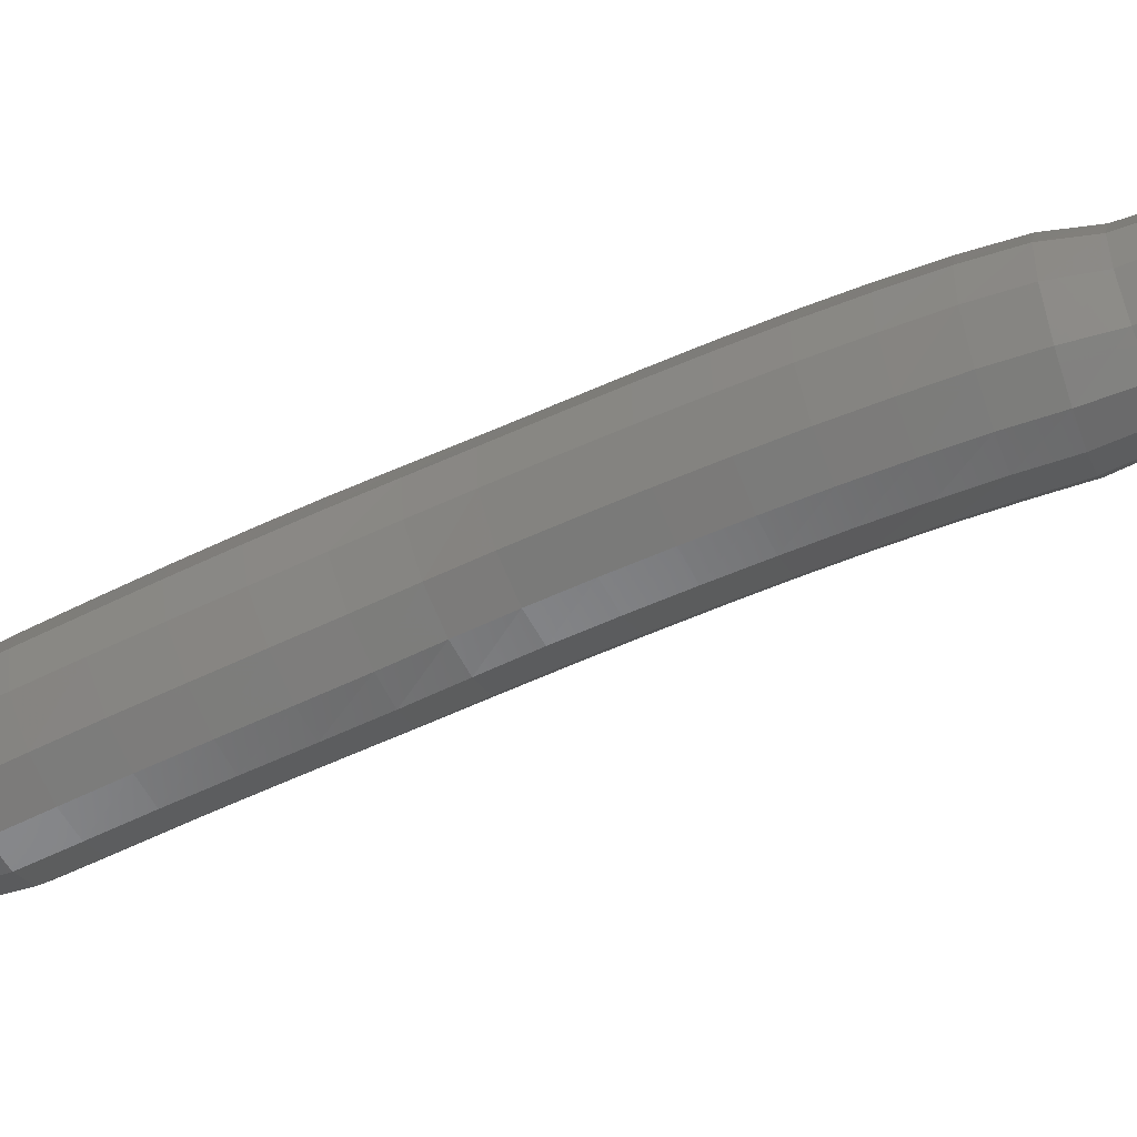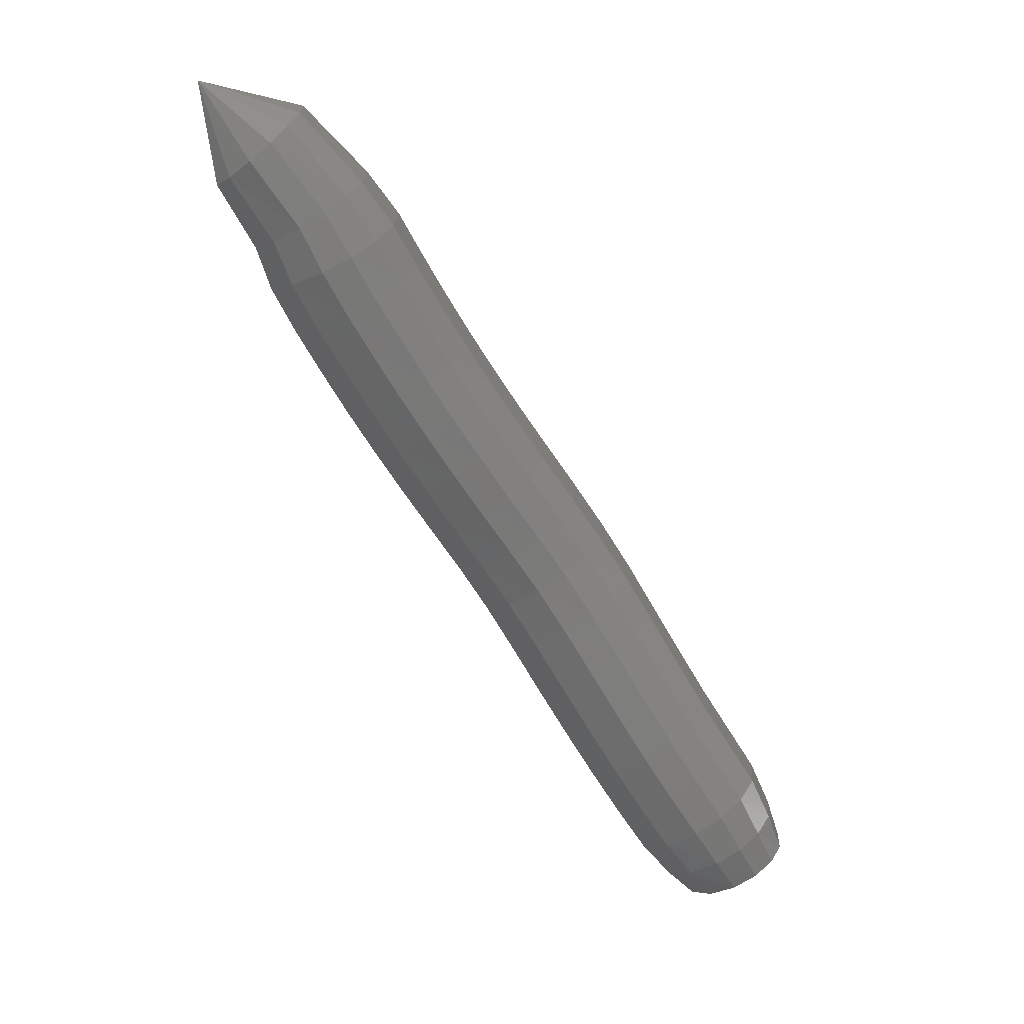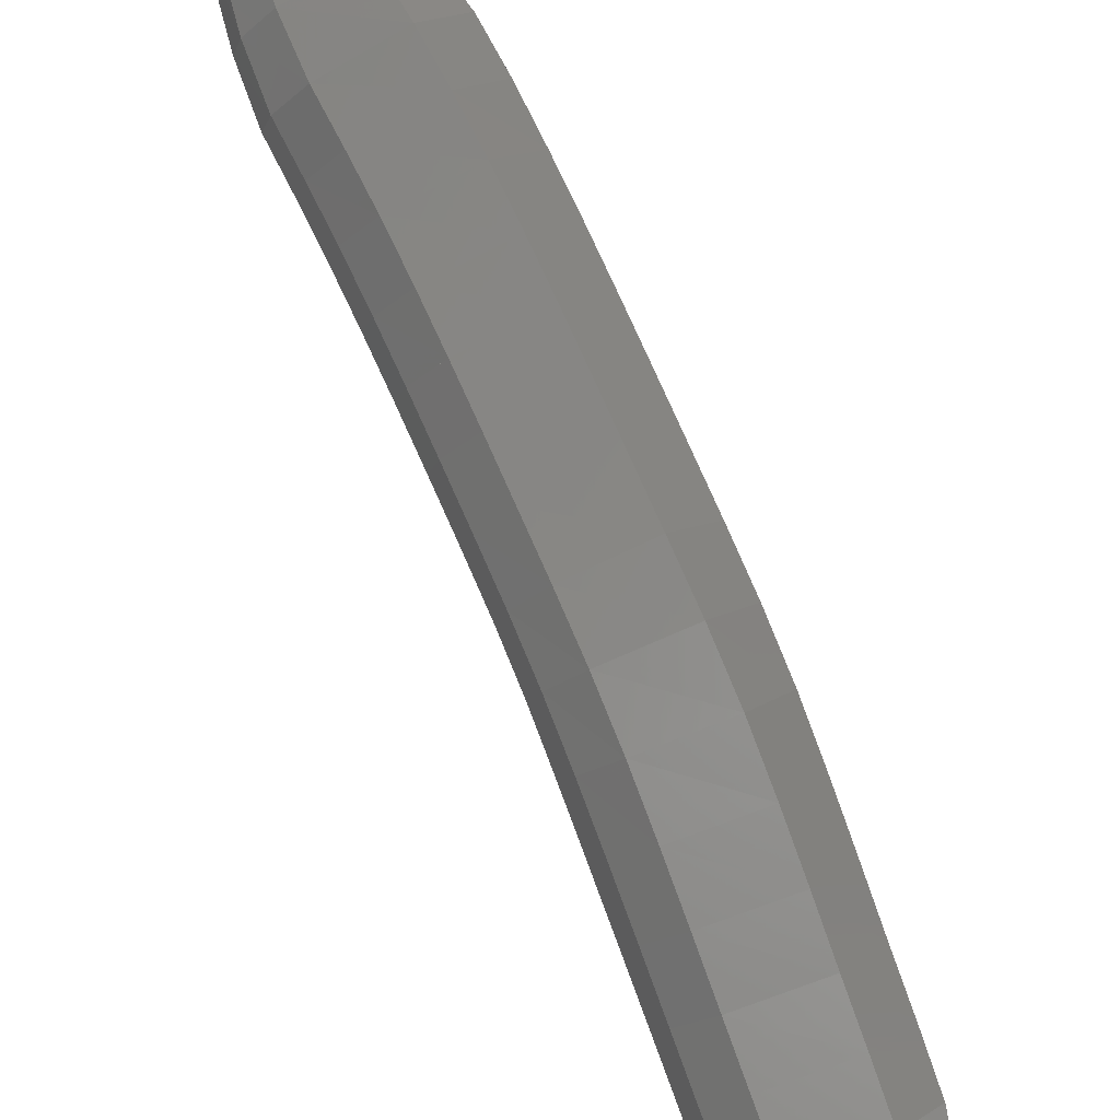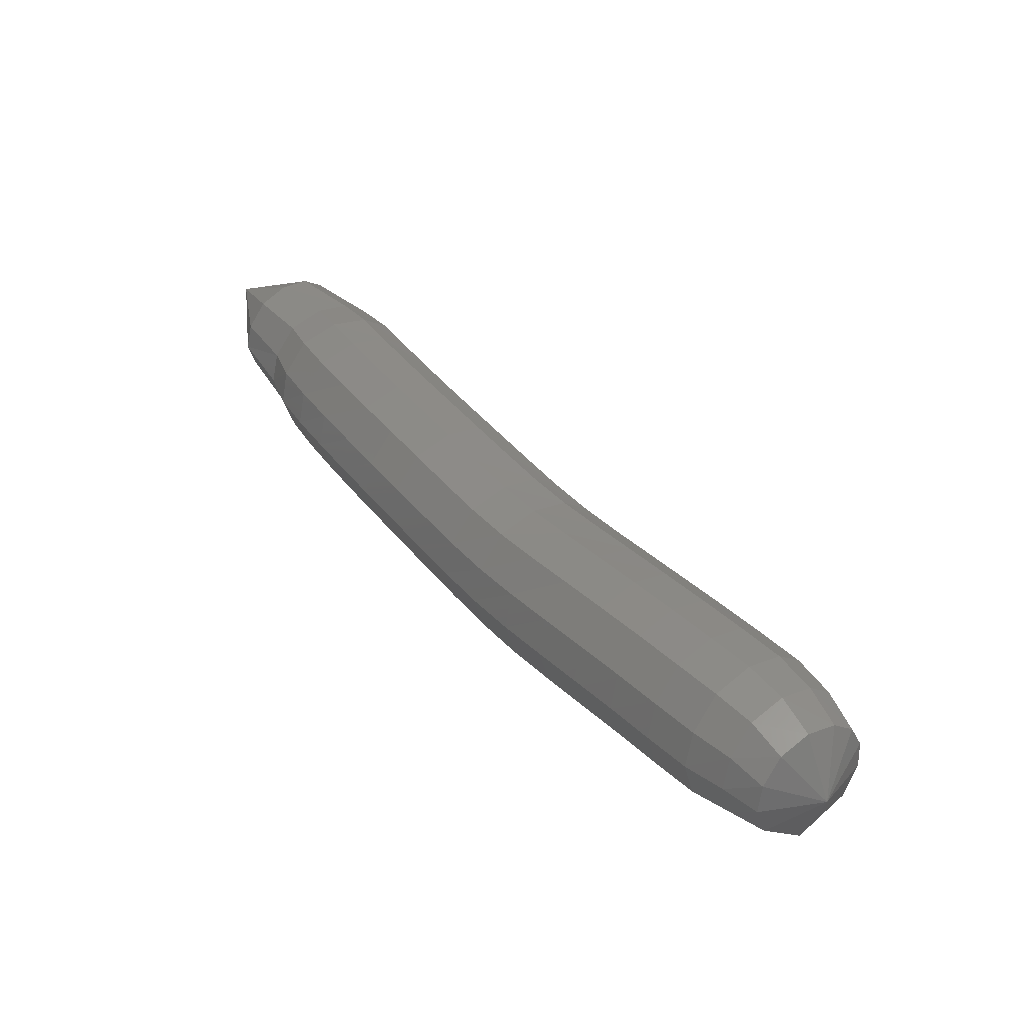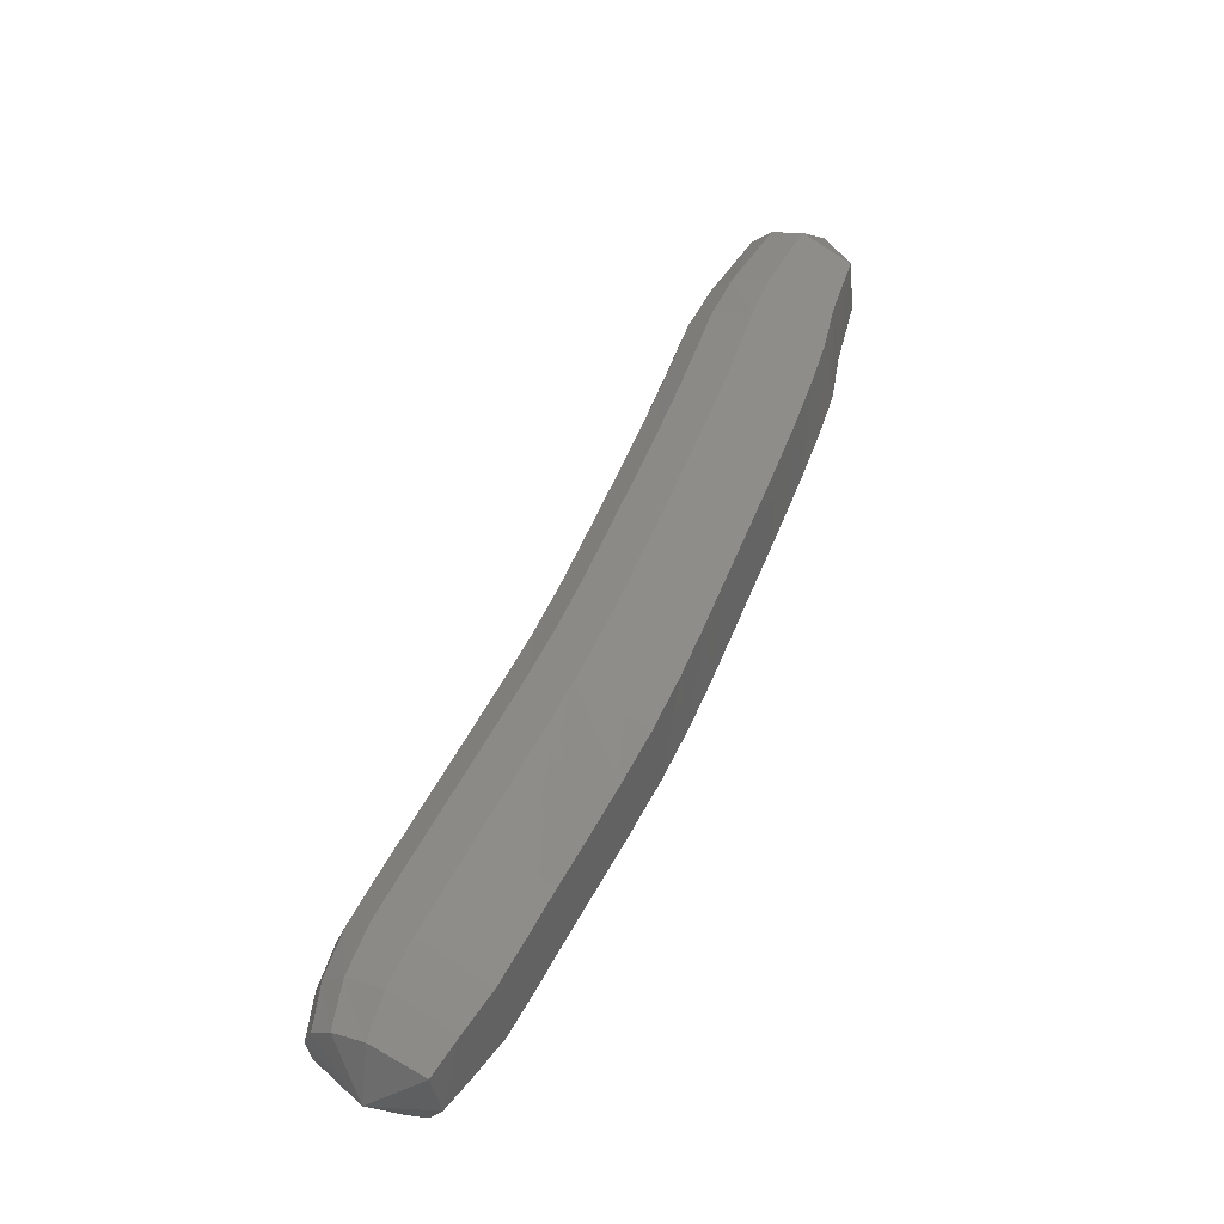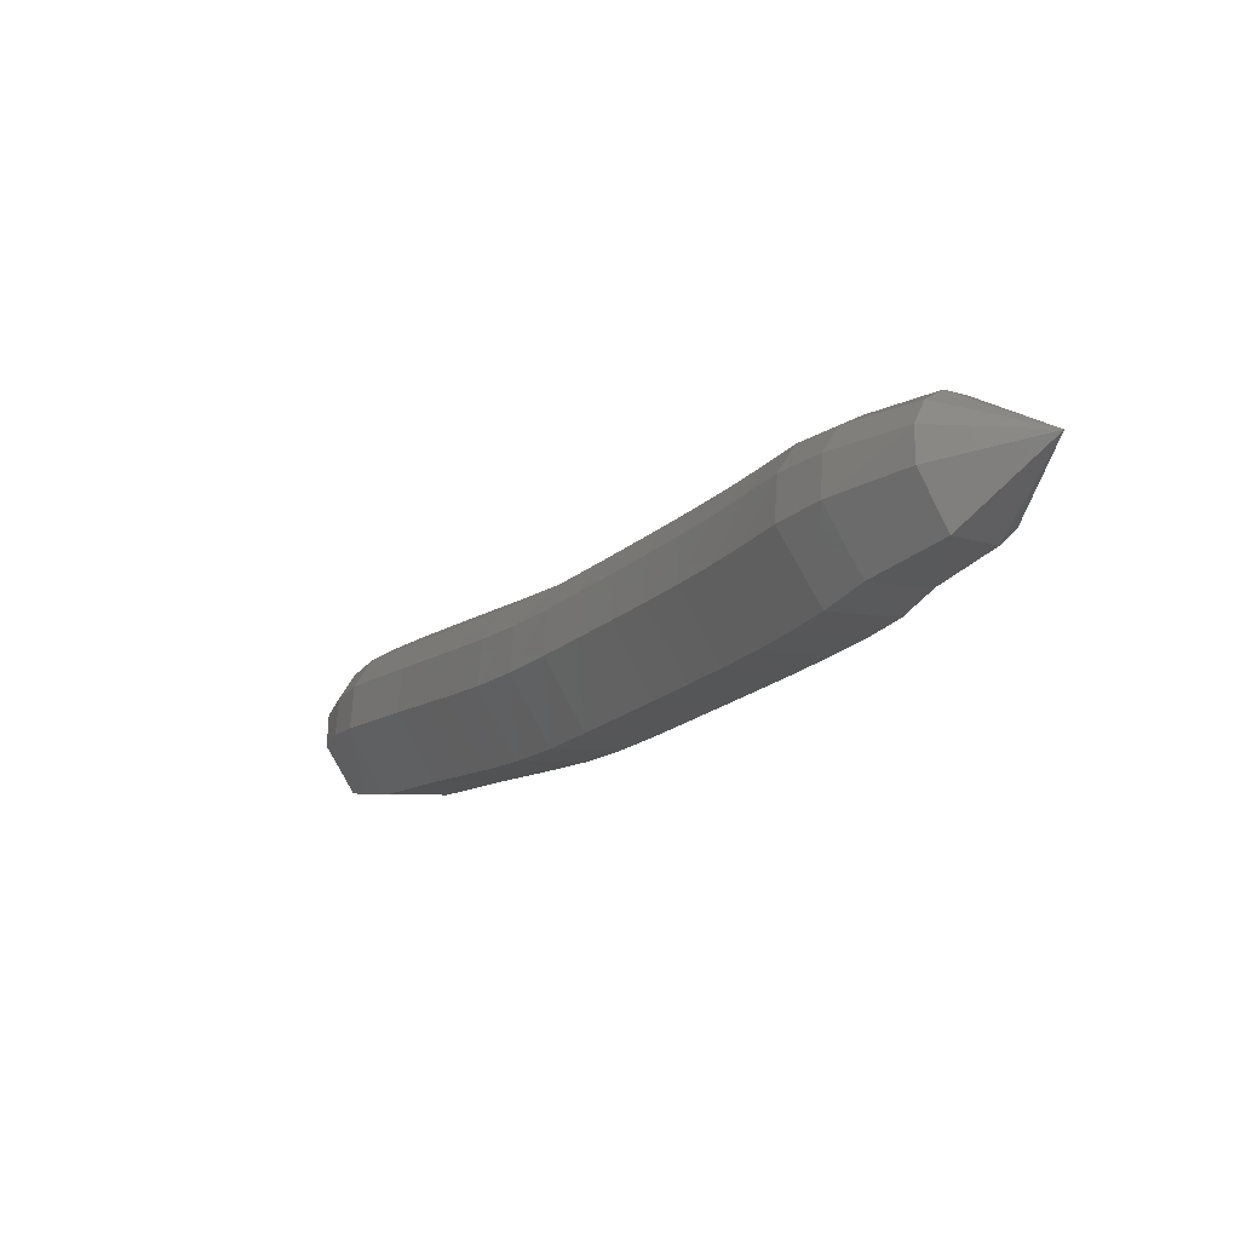
<metadata>
{"format":"stl","ext":"stl","renderer":"f3d","projection":"perspective","resolution":1024,"background":"white","views":[{"elev":58.9,"azim":-74.3,"up":"+Y"},{"elev":32.8,"azim":-117.9,"up":"+Z"},{"elev":-70.9,"azim":52.7,"up":"+Y"},{"elev":-55.8,"azim":-142.9,"up":"+Z"},{"elev":-11.2,"azim":-5.6,"up":"+Z"},{"elev":59.3,"azim":61.6,"up":"+Z"}]}
</metadata>
<code>
# stl→obj: 211 verts, 440 faces
v -46.91 49.01 344.3
v -46.81 47.86 343.5
v -47.41 47.83 343.9
v -47.16 47.26 342.7
v -47.93 47.22 343.1
v -47.33 46.96 342.2
v -48.19 46.91 342.5
v -47.53 46.76 341.6
v -48.4 46.7 342
v -47.76 46.55 341.1
v -48.61 46.49 341.5
v -48.01 46.31 340.6
v -48.86 46.26 341
v -48.25 46.07 340
v -49.1 46.02 340.5
v -48.5 45.82 339.5
v -49.34 45.76 339.9
v -48.75 45.55 339
v -49.6 45.49 339.4
v -49.02 45.26 338.4
v -49.86 45.21 338.9
v -49.32 44.98 337.8
v -50.15 44.92 338.3
v -49.66 44.71 337.2
v -50.48 44.66 337.7
v -50.01 44.49 336.6
v -50.83 44.43 337.1
v -50.36 44.27 336
v -51.16 44.21 336.6
v -50.7 44.05 335.5
v -51.5 44 336
v -51.01 43.82 335
v -51.81 43.77 335.5
v -51.33 43.6 334.5
v -52.12 43.54 335
v -51.67 43.46 334
v -52.39 43.41 334.5
v -51.96 43.38 333.6
v -52.57 43.32 334
v -52.59 43.84 333.4
v -47.77 48.02 343.9
v -48.34 47.47 343.1
v -48.64 47.19 342.6
v -48.85 46.99 342.1
v -49.07 46.77 341.6
v -49.31 46.54 341.1
v -49.55 46.3 340.6
v -49.8 46.04 340
v -50.06 45.77 339.5
v -50.32 45.49 339
v -50.61 45.21 338.4
v -50.93 44.95 337.8
v -51.27 44.72 337.3
v -51.6 44.51 336.7
v -51.94 44.28 336.2
v -52.26 44.05 335.6
v -52.56 43.83 335.1
v -52.79 43.67 334.6
v -52.91 43.52 334.1
v -47.98 48.27 343.9
v -48.56 47.78 343.1
v -48.87 47.55 342.6
v -49.09 47.34 342.1
v -49.31 47.13 341.6
v -49.55 46.89 341
v -49.8 46.65 340.5
v -50.05 46.39 340
v -50.31 46.11 339.4
v -50.57 45.83 338.9
v -50.85 45.56 338.4
v -51.17 45.31 337.8
v -51.5 45.09 337.3
v -51.84 44.87 336.7
v -52.18 44.64 336.1
v -52.5 44.41 335.6
v -52.8 44.17 335.1
v -53.01 43.99 334.6
v -53.1 43.79 334
v -48.07 48.55 343.8
v -48.62 48.11 343
v -48.93 47.91 342.4
v -49.15 47.71 341.9
v -49.38 47.49 341.4
v -49.63 47.25 340.9
v -49.87 47.01 340.4
v -50.13 46.75 339.8
v -50.39 46.47 339.3
v -50.65 46.19 338.8
v -50.93 45.93 338.2
v -51.24 45.69 337.7
v -51.58 45.47 337.2
v -51.92 45.25 336.6
v -52.26 45.01 336
v -52.58 44.77 335.5
v -52.88 44.54 335
v -53.08 44.32 334.5
v -53.17 44.09 334
v -48.01 48.81 343.6
v -48.53 48.41 342.8
v -48.82 48.26 342.3
v -49.04 48.06 341.8
v -49.28 47.84 341.2
v -49.53 47.6 340.7
v -49.78 47.35 340.2
v -50.04 47.09 339.6
v -50.31 46.81 339.1
v -50.57 46.53 338.6
v -50.85 46.28 338
v -51.16 46.05 337.5
v -51.49 45.83 337
v -51.83 45.6 336.4
v -52.18 45.37 335.8
v -52.51 45.12 335.3
v -52.81 44.88 334.8
v -53 44.63 334.3
v -53.1 44.38 333.8
v -47.8 49.01 343.3
v -48.27 48.67 342.5
v -48.52 48.55 342
v -48.74 48.36 341.5
v -48.98 48.13 341
v -49.24 47.89 340.4
v -49.5 47.64 339.9
v -49.76 47.37 339.3
v -50.03 47.09 338.8
v -50.29 46.82 338.3
v -50.57 46.57 337.8
v -50.88 46.35 337.2
v -51.22 46.13 336.7
v -51.57 45.9 336.1
v -51.91 45.66 335.6
v -52.25 45.41 335
v -52.55 45.17 334.5
v -52.76 44.9 334
v -52.87 44.61 333.6
v -47.47 49.06 343.1
v -47.87 48.76 342.3
v -48.06 48.67 341.8
v -48.29 48.47 341.3
v -48.54 48.25 340.7
v -48.8 48 340.2
v -49.06 47.75 339.6
v -49.33 47.48 339.1
v -49.59 47.2 338.5
v -49.86 46.93 338
v -50.14 46.68 337.5
v -50.45 46.47 337
v -50.8 46.25 336.4
v -51.15 46.02 335.8
v -51.5 45.78 335.3
v -51.83 45.53 334.7
v -52.14 45.28 334.2
v -52.39 45 333.8
v -52.52 44.68 333.4
v -47.11 48.92 343
v -47.45 48.6 342.2
v -47.59 48.49 341.7
v -47.81 48.29 341.1
v -48.07 48.07 340.6
v -48.33 47.83 340
v -48.59 47.58 339.5
v -48.85 47.31 338.9
v -49.12 47.03 338.4
v -49.38 46.75 337.9
v -49.67 46.51 337.3
v -49.99 46.28 336.8
v -50.34 46.07 336.2
v -50.69 45.84 335.6
v -51.04 45.6 335.1
v -51.38 45.35 334.5
v -51.69 45.1 334
v -51.98 44.84 333.6
v -52.18 44.54 333.3
v -46.84 48.68 343
v -47.14 48.32 342.2
v -47.26 48.17 341.7
v -47.47 47.97 341.1
v -47.72 47.75 340.6
v -47.98 47.51 340
v -48.24 47.26 339.5
v -48.5 47 338.9
v -48.76 46.72 338.4
v -49.03 46.44 337.8
v -49.32 46.19 337.3
v -49.65 45.96 336.7
v -50.01 45.74 336.1
v -50.36 45.51 335.5
v -50.71 45.27 335
v -51.04 45.03 334.4
v -51.36 44.79 333.9
v -51.68 44.55 333.6
v -51.93 44.29 333.2
v -46.7 48.37 343.1
v -46.97 47.93 342.3
v -47.09 47.73 341.8
v -47.3 47.53 341.2
v -47.55 47.31 340.7
v -47.8 47.07 340.1
v -48.06 46.83 339.6
v -48.31 46.57 339.1
v -48.57 46.29 338.5
v -48.84 46.01 338
v -49.14 45.75 337.4
v -49.47 45.5 336.8
v -49.83 45.28 336.2
v -50.18 45.06 335.6
v -50.53 44.83 335.1
v -50.85 44.59 334.5
v -51.17 44.36 334
v -51.51 44.16 333.6
v -51.81 43.94 333.3
f 1 1 2
f 2 1 3
f 2 3 4
f 4 3 5
f 4 5 6
f 6 5 7
f 6 7 8
f 8 7 9
f 8 9 10
f 10 9 11
f 10 11 12
f 12 11 13
f 12 13 14
f 14 13 15
f 14 15 16
f 16 15 17
f 16 17 18
f 18 17 19
f 18 19 20
f 20 19 21
f 20 21 22
f 22 21 23
f 22 23 24
f 24 23 25
f 24 25 26
f 26 25 27
f 26 27 28
f 28 27 29
f 28 29 30
f 30 29 31
f 30 31 32
f 32 31 33
f 32 33 34
f 34 33 35
f 34 35 36
f 36 35 37
f 36 37 38
f 38 37 39
f 38 39 40
f 40 39 40
f 1 1 3
f 3 1 41
f 3 41 5
f 5 41 42
f 5 42 7
f 7 42 43
f 7 43 9
f 9 43 44
f 9 44 11
f 11 44 45
f 11 45 13
f 13 45 46
f 13 46 15
f 15 46 47
f 15 47 17
f 17 47 48
f 17 48 19
f 19 48 49
f 19 49 21
f 21 49 50
f 21 50 23
f 23 50 51
f 23 51 25
f 25 51 52
f 25 52 27
f 27 52 53
f 27 53 29
f 29 53 54
f 29 54 31
f 31 54 55
f 31 55 33
f 33 55 56
f 33 56 35
f 35 56 57
f 35 57 37
f 37 57 58
f 37 58 39
f 39 58 59
f 39 59 40
f 40 59 40
f 1 1 41
f 41 1 60
f 41 60 42
f 42 60 61
f 42 61 43
f 43 61 62
f 43 62 44
f 44 62 63
f 44 63 45
f 45 63 64
f 45 64 46
f 46 64 65
f 46 65 47
f 47 65 66
f 47 66 48
f 48 66 67
f 48 67 49
f 49 67 68
f 49 68 50
f 50 68 69
f 50 69 51
f 51 69 70
f 51 70 52
f 52 70 71
f 52 71 53
f 53 71 72
f 53 72 54
f 54 72 73
f 54 73 55
f 55 73 74
f 55 74 56
f 56 74 75
f 56 75 57
f 57 75 76
f 57 76 58
f 58 76 77
f 58 77 59
f 59 77 78
f 59 78 40
f 40 78 40
f 1 1 60
f 60 1 79
f 60 79 61
f 61 79 80
f 61 80 62
f 62 80 81
f 62 81 63
f 63 81 82
f 63 82 64
f 64 82 83
f 64 83 65
f 65 83 84
f 65 84 66
f 66 84 85
f 66 85 67
f 67 85 86
f 67 86 68
f 68 86 87
f 68 87 69
f 69 87 88
f 69 88 70
f 70 88 89
f 70 89 71
f 71 89 90
f 71 90 72
f 72 90 91
f 72 91 73
f 73 91 92
f 73 92 74
f 74 92 93
f 74 93 75
f 75 93 94
f 75 94 76
f 76 94 95
f 76 95 77
f 77 95 96
f 77 96 78
f 78 96 97
f 78 97 40
f 40 97 40
f 1 1 79
f 79 1 98
f 79 98 80
f 80 98 99
f 80 99 81
f 81 99 100
f 81 100 82
f 82 100 101
f 82 101 83
f 83 101 102
f 83 102 84
f 84 102 103
f 84 103 85
f 85 103 104
f 85 104 86
f 86 104 105
f 86 105 87
f 87 105 106
f 87 106 88
f 88 106 107
f 88 107 89
f 89 107 108
f 89 108 90
f 90 108 109
f 90 109 91
f 91 109 110
f 91 110 92
f 92 110 111
f 92 111 93
f 93 111 112
f 93 112 94
f 94 112 113
f 94 113 95
f 95 113 114
f 95 114 96
f 96 114 115
f 96 115 97
f 97 115 116
f 97 116 40
f 40 116 40
f 1 1 98
f 98 1 117
f 98 117 99
f 99 117 118
f 99 118 100
f 100 118 119
f 100 119 101
f 101 119 120
f 101 120 102
f 102 120 121
f 102 121 103
f 103 121 122
f 103 122 104
f 104 122 123
f 104 123 105
f 105 123 124
f 105 124 106
f 106 124 125
f 106 125 107
f 107 125 126
f 107 126 108
f 108 126 127
f 108 127 109
f 109 127 128
f 109 128 110
f 110 128 129
f 110 129 111
f 111 129 130
f 111 130 112
f 112 130 131
f 112 131 113
f 113 131 132
f 113 132 114
f 114 132 133
f 114 133 115
f 115 133 134
f 115 134 116
f 116 134 135
f 116 135 40
f 40 135 40
f 1 1 117
f 117 1 136
f 117 136 118
f 118 136 137
f 118 137 119
f 119 137 138
f 119 138 120
f 120 138 139
f 120 139 121
f 121 139 140
f 121 140 122
f 122 140 141
f 122 141 123
f 123 141 142
f 123 142 124
f 124 142 143
f 124 143 125
f 125 143 144
f 125 144 126
f 126 144 145
f 126 145 127
f 127 145 146
f 127 146 128
f 128 146 147
f 128 147 129
f 129 147 148
f 129 148 130
f 130 148 149
f 130 149 131
f 131 149 150
f 131 150 132
f 132 150 151
f 132 151 133
f 133 151 152
f 133 152 134
f 134 152 153
f 134 153 135
f 135 153 154
f 135 154 40
f 40 154 40
f 1 1 136
f 136 1 155
f 136 155 137
f 137 155 156
f 137 156 138
f 138 156 157
f 138 157 139
f 139 157 158
f 139 158 140
f 140 158 159
f 140 159 141
f 141 159 160
f 141 160 142
f 142 160 161
f 142 161 143
f 143 161 162
f 143 162 144
f 144 162 163
f 144 163 145
f 145 163 164
f 145 164 146
f 146 164 165
f 146 165 147
f 147 165 166
f 147 166 148
f 148 166 167
f 148 167 149
f 149 167 168
f 149 168 150
f 150 168 169
f 150 169 151
f 151 169 170
f 151 170 152
f 152 170 171
f 152 171 153
f 153 171 172
f 153 172 154
f 154 172 173
f 154 173 40
f 40 173 40
f 1 1 155
f 155 1 174
f 155 174 156
f 156 174 175
f 156 175 157
f 157 175 176
f 157 176 158
f 158 176 177
f 158 177 159
f 159 177 178
f 159 178 160
f 160 178 179
f 160 179 161
f 161 179 180
f 161 180 162
f 162 180 181
f 162 181 163
f 163 181 182
f 163 182 164
f 164 182 183
f 164 183 165
f 165 183 184
f 165 184 166
f 166 184 185
f 166 185 167
f 167 185 186
f 167 186 168
f 168 186 187
f 168 187 169
f 169 187 188
f 169 188 170
f 170 188 189
f 170 189 171
f 171 189 190
f 171 190 172
f 172 190 191
f 172 191 173
f 173 191 192
f 173 192 40
f 40 192 40
f 1 1 174
f 174 1 193
f 174 193 175
f 175 193 194
f 175 194 176
f 176 194 195
f 176 195 177
f 177 195 196
f 177 196 178
f 178 196 197
f 178 197 179
f 179 197 198
f 179 198 180
f 180 198 199
f 180 199 181
f 181 199 200
f 181 200 182
f 182 200 201
f 182 201 183
f 183 201 202
f 183 202 184
f 184 202 203
f 184 203 185
f 185 203 204
f 185 204 186
f 186 204 205
f 186 205 187
f 187 205 206
f 187 206 188
f 188 206 207
f 188 207 189
f 189 207 208
f 189 208 190
f 190 208 209
f 190 209 191
f 191 209 210
f 191 210 192
f 192 210 211
f 192 211 40
f 40 211 40
f 1 1 193
f 193 1 2
f 193 2 194
f 194 2 4
f 194 4 195
f 195 4 6
f 195 6 196
f 196 6 8
f 196 8 197
f 197 8 10
f 197 10 198
f 198 10 12
f 198 12 199
f 199 12 14
f 199 14 200
f 200 14 16
f 200 16 201
f 201 16 18
f 201 18 202
f 202 18 20
f 202 20 203
f 203 20 22
f 203 22 204
f 204 22 24
f 204 24 205
f 205 24 26
f 205 26 206
f 206 26 28
f 206 28 207
f 207 28 30
f 207 30 208
f 208 30 32
f 208 32 209
f 209 32 34
f 209 34 210
f 210 34 36
f 210 36 211
f 211 36 38
f 211 38 40
f 40 38 40

</code>
